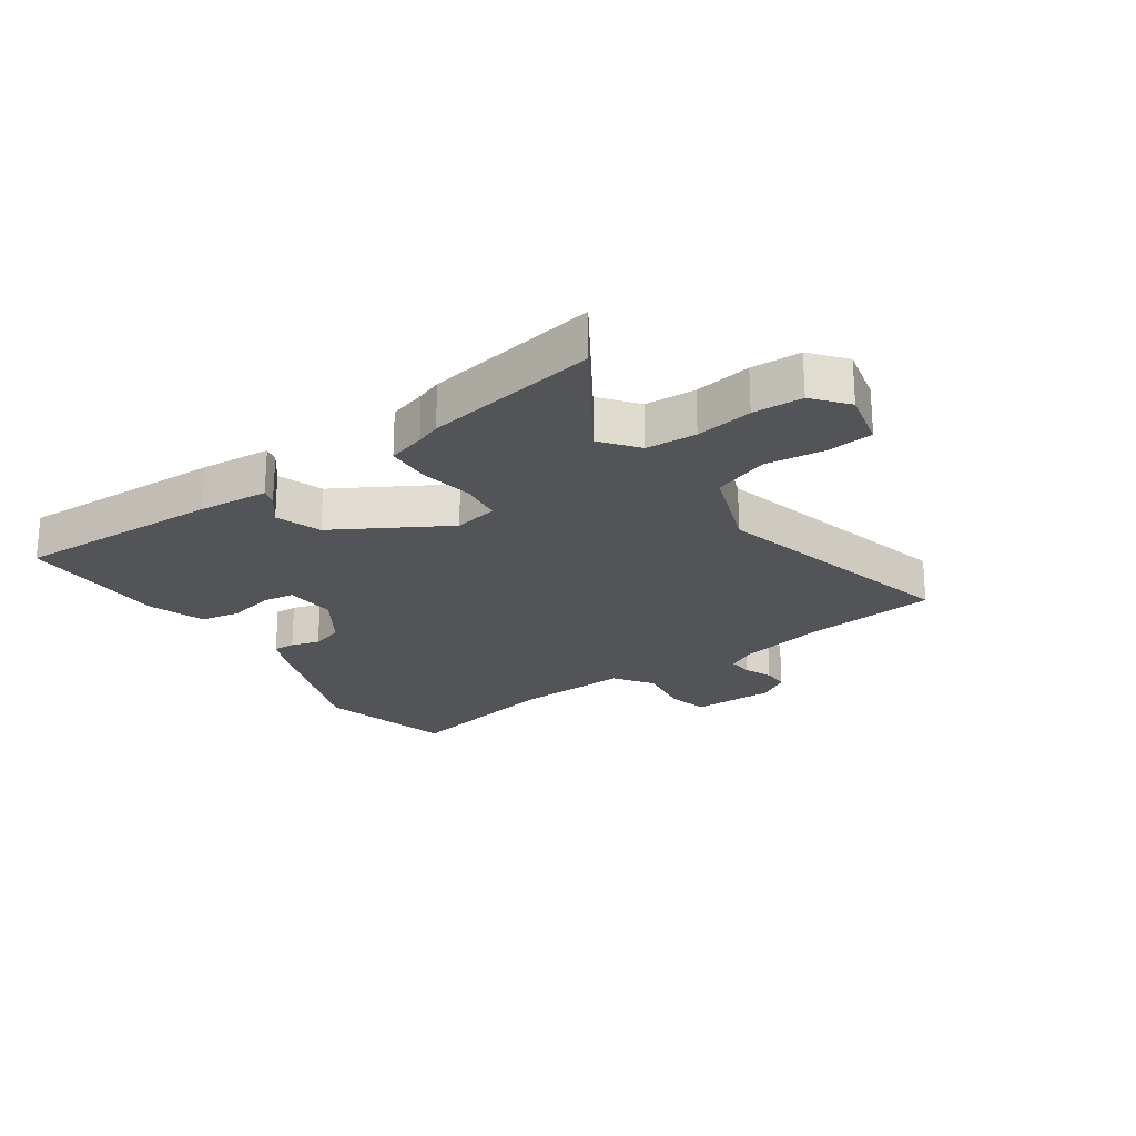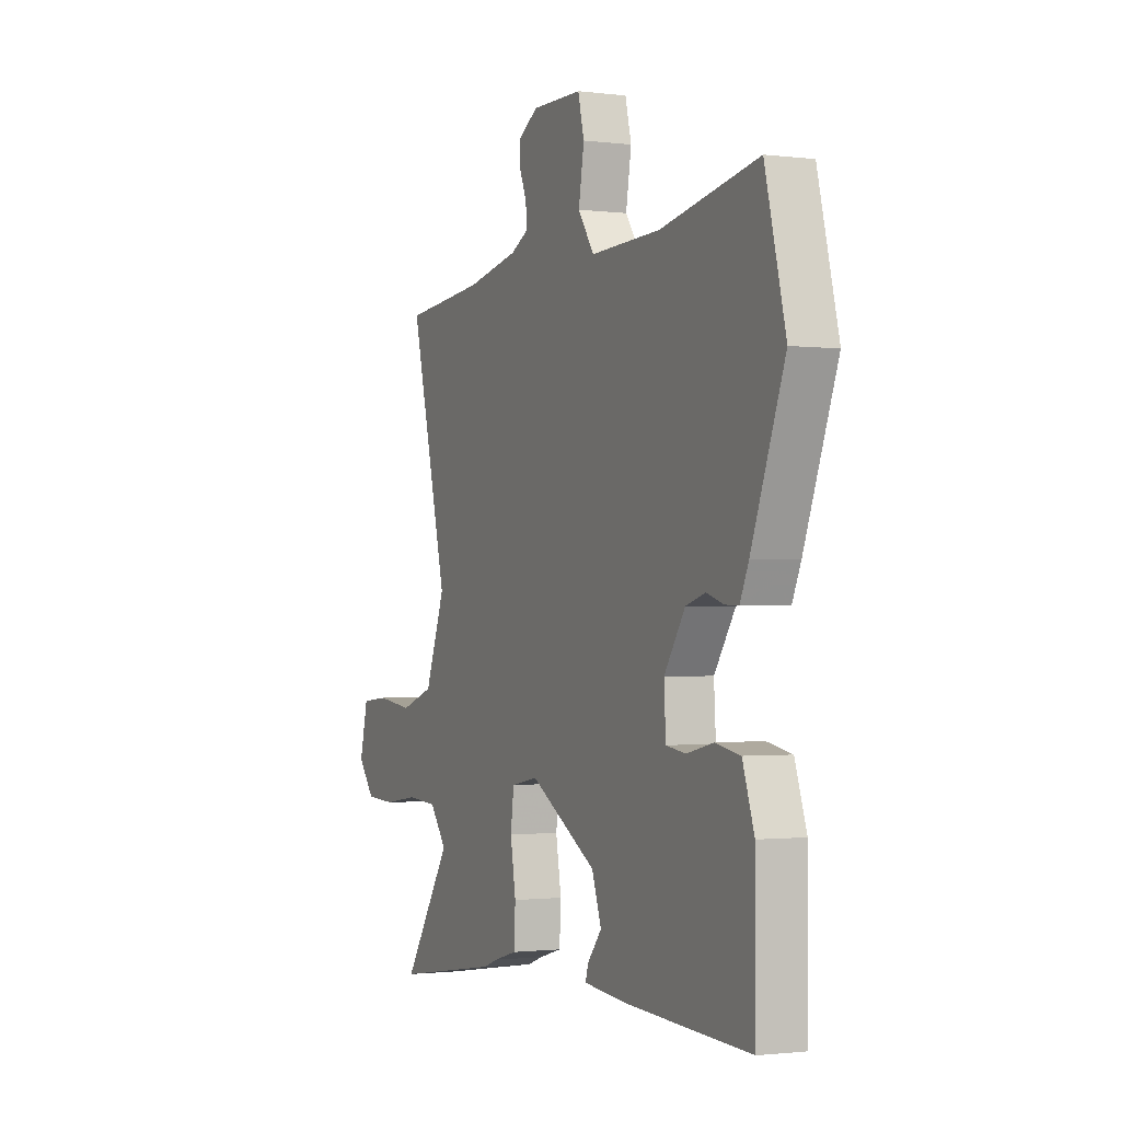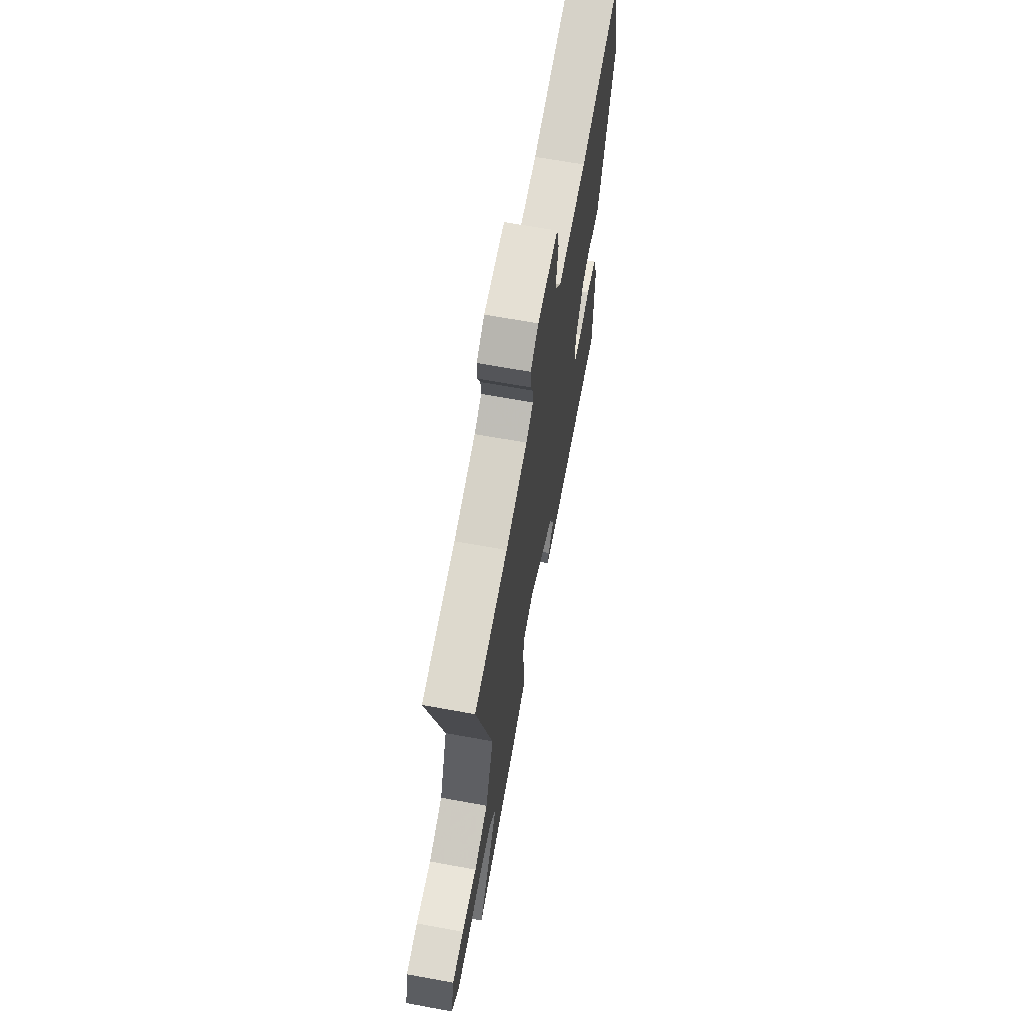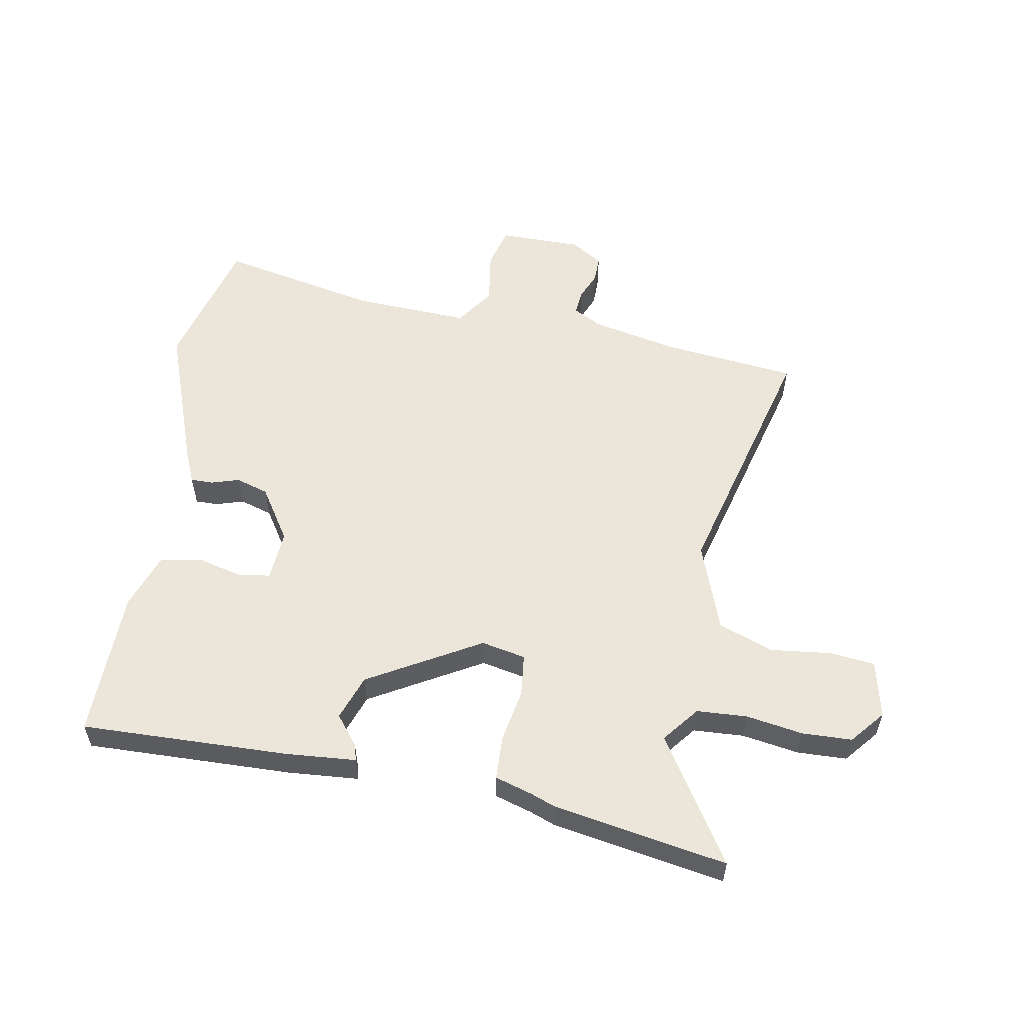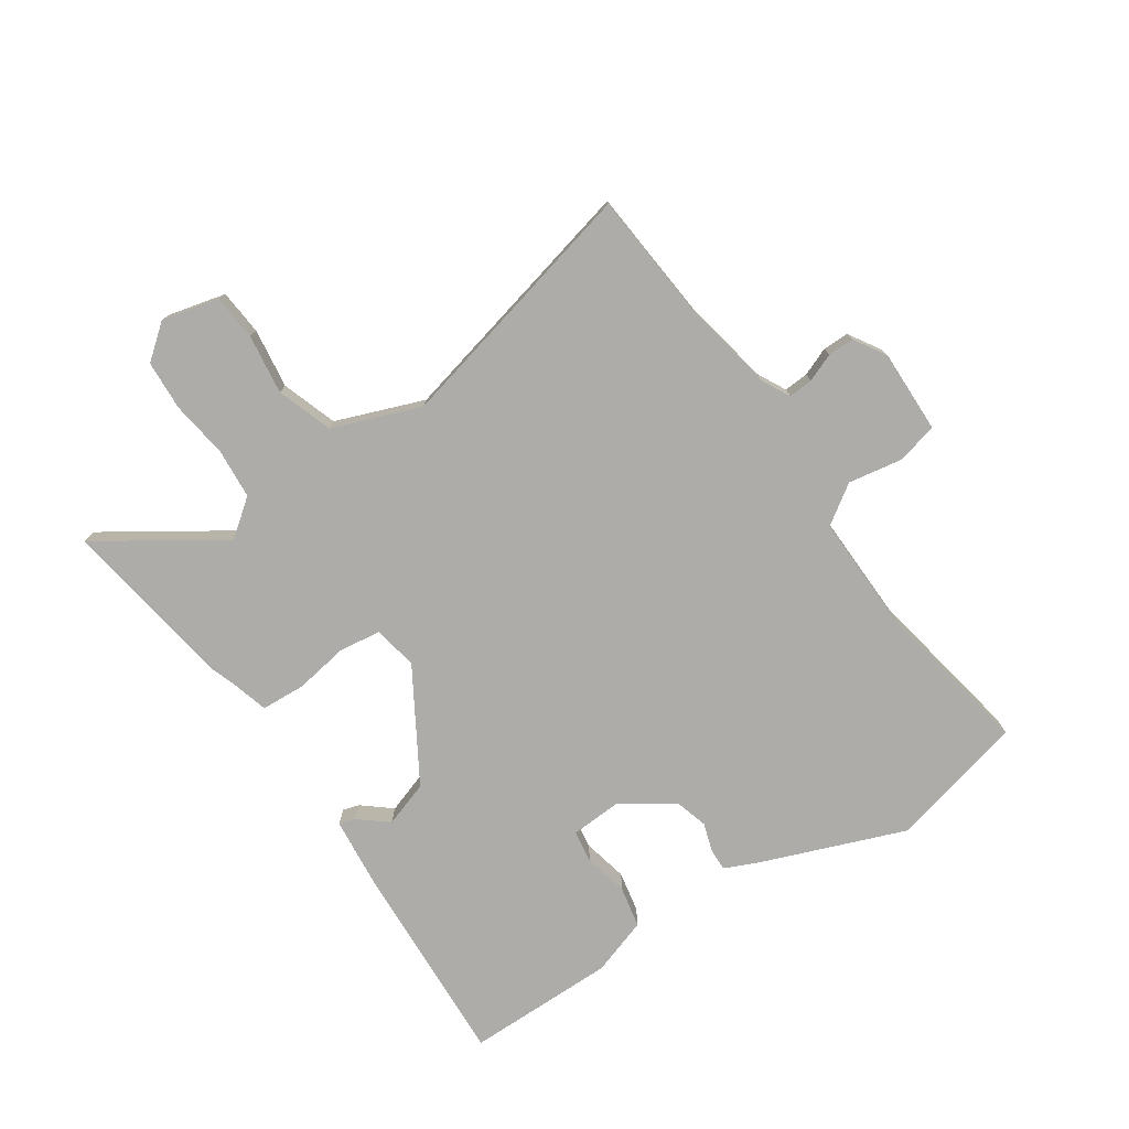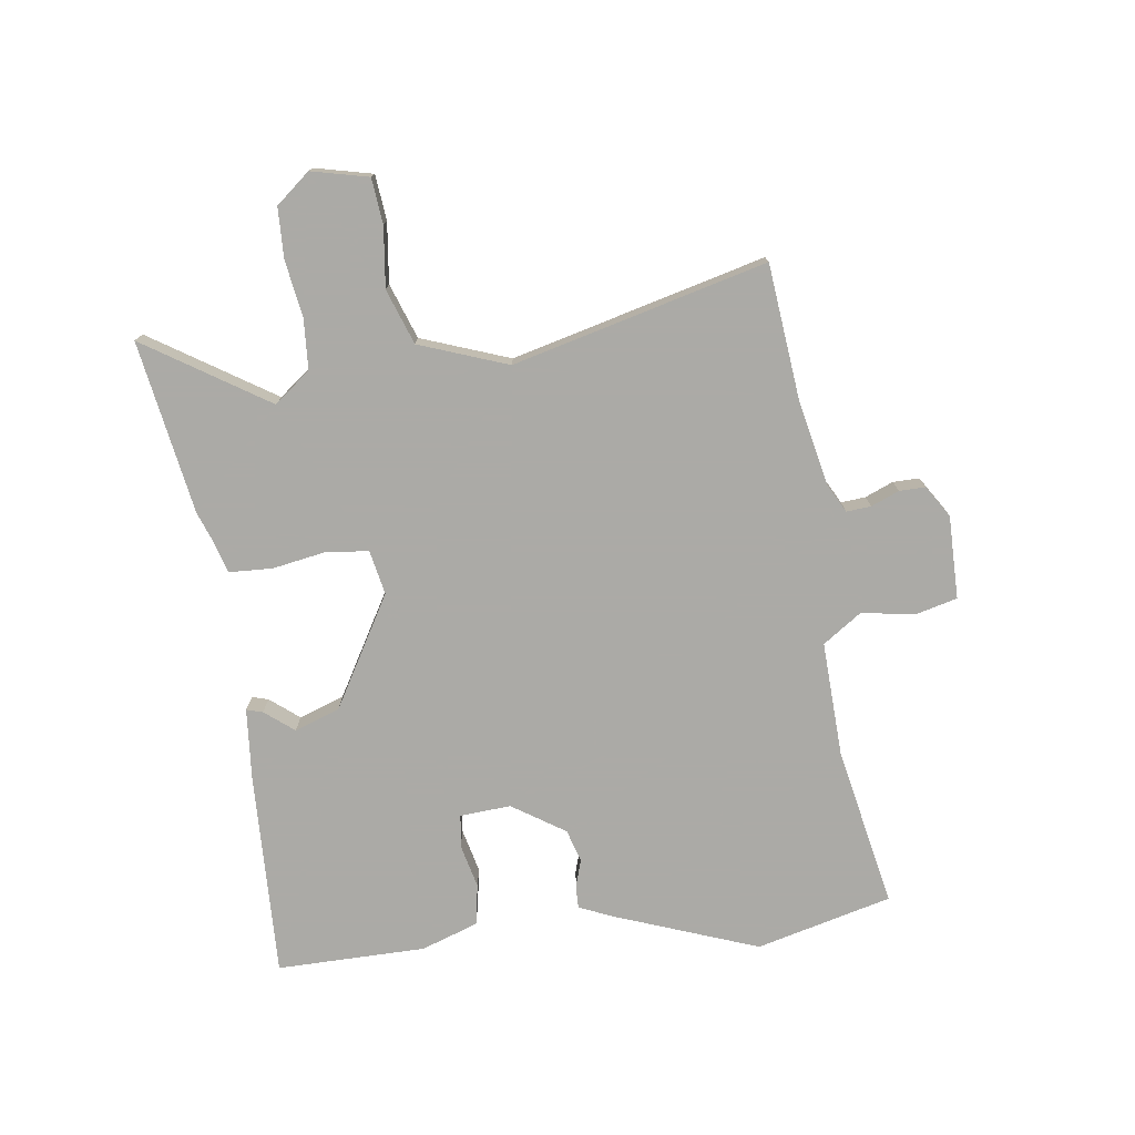
<metadata>
{"format":"obj","ext":"obj","renderer":"f3d","projection":"perspective","resolution":1024,"background":"white","views":[{"elev":-23.0,"azim":-144.8,"up":"+Y"},{"elev":-1.3,"azim":65.4,"up":"+Z"},{"elev":66.4,"azim":-79.6,"up":"+Z"},{"elev":56.2,"azim":-169.0,"up":"+Y"},{"elev":-76.8,"azim":-56.3,"up":"+Y"},{"elev":-75.9,"azim":-81.8,"up":"+Y"}]}
</metadata>
<code>
v -0.338 0.07 -0.474
v -0.628 0.07 -0.52
v -0.495 0.07 -0.316
v -0.542 0.07 -0.255
v -0.626 0.07 -0.249
v -0.721 0.07 -0.263
v -0.804 0.07 -0.259
v -0.85 0.07 -0.202
v -0.827 0.07 -0.107
v -0.751 0.07 -0.1
v -0.651 0.07 -0.113
v -0.559 0.07 -0.081
v -0.504 0.07 0.066
v -0.608 0.07 0.49
v -0.384 0.07 0.511
v -0.239 0.07 0.54
v -0.191 0.07 0.565
v -0.194 0.07 0.606
v -0.213 0.07 0.653
v -0.213 0.07 0.697
v -0.16 0.07 0.73
v -0.021 0.07 0.728
v -0.004 0.07 0.659
v -0.019 0.07 0.569
v 0.025 0.07 0.504
v 0.218 0.07 0.51
v 0.485 0.07 0.561
v 0.541 0.07 0.334
v 0.45 0.07 0.094
v 0.426 0.07 0.04
v 0.389 0.07 0.041
v 0.342 0.07 0.056
v 0.288 0.07 0.04
v 0.23 0.07 -0.047
v 0.235 0.07 -0.132
v 0.289 0.07 -0.14
v 0.363 0.07 -0.123
v 0.431 0.07 -0.136
v 0.463 0.07 -0.231
v 0.463 0.07 -0.48
v 0.118 0.07 -0.465
v 0.001 0.07 -0.454
v 0.009 0.07 -0.427
v 0.048 0.07 -0.379
v 0.022 0.07 -0.303
v -0.162 0.07 -0.194
v -0.236 0.07 -0.208
v -0.245 0.07 -0.278
v -0.23 0.07 -0.368
v -0.234 0.07 -0.441
v -0.297 0.07 -0.459
v -0.338 0 -0.474
v -0.628 0 -0.52
v -0.495 0 -0.316
v -0.542 0 -0.255
v -0.626 0 -0.249
v -0.721 0 -0.263
v -0.804 0 -0.259
v -0.85 0 -0.202
v -0.827 0 -0.107
v -0.751 0 -0.1
v -0.651 0 -0.113
v -0.559 0 -0.081
v -0.504 0 0.066
v -0.608 0 0.49
v -0.384 0 0.511
v -0.239 0 0.54
v -0.191 0 0.565
v -0.194 0 0.606
v -0.213 0 0.653
v -0.213 0 0.697
v -0.16 0 0.73
v -0.021 0 0.728
v -0.004 0 0.659
v -0.019 0 0.569
v 0.025 0 0.504
v 0.218 0 0.51
v 0.485 0 0.561
v 0.541 0 0.334
v 0.45 0 0.094
v 0.426 0 0.04
v 0.389 0 0.041
v 0.342 0 0.056
v 0.288 0 0.04
v 0.23 0 -0.047
v 0.235 0 -0.132
v 0.289 0 -0.14
v 0.363 0 -0.123
v 0.431 0 -0.136
v 0.463 0 -0.231
v 0.463 0 -0.48
v 0.118 0 -0.465
v 0.001 0 -0.454
v 0.009 0 -0.427
v 0.048 0 -0.379
v 0.022 0 -0.303
v -0.162 0 -0.194
v -0.236 0 -0.208
v -0.245 0 -0.278
v -0.23 0 -0.368
v -0.234 0 -0.441
v -0.297 0 -0.459
f 48 49 50 51
f 47 48 51 1
f 41 42 43 44
f 41 44 45
f 40 41 45
f 39 40 45 46
f 36 37 38 39
f 35 36 39 46
f 29 30 31 32
f 29 32 33
f 26 27 28 29
f 25 26 29 33
f 24 25 33 34
f 22 23 24
f 21 22 24
f 18 19 20 21
f 17 18 21 24
f 16 17 24 34
f 13 14 15
f 13 15 16 34
f 8 9 10 11
f 8 11 12
f 5 6 7 8
f 4 5 8 12
f 3 4 12 13
f 47 1 2 3
f 13 34 35 46
f 13 46 47
f 3 13 47
f 102 101 100 99
f 52 102 99 98
f 95 94 93 92
f 96 95 92
f 96 92 91
f 97 96 91 90
f 90 89 88 87
f 97 90 87 86
f 83 82 81 80
f 84 83 80
f 80 79 78 77
f 84 80 77 76
f 85 84 76 75
f 75 74 73
f 75 73 72
f 72 71 70 69
f 75 72 69 68
f 85 75 68 67
f 66 65 64
f 85 67 66 64
f 62 61 60 59
f 63 62 59
f 59 58 57 56
f 63 59 56 55
f 64 63 55 54
f 54 53 52 98
f 97 86 85 64
f 98 97 64
f 98 64 54
f 1 52 53 2
f 2 53 54 3
f 3 54 55 4
f 4 55 56 5
f 5 56 57 6
f 6 57 58 7
f 7 58 59 8
f 8 59 60 9
f 9 60 61 10
f 10 61 62 11
f 11 62 63 12
f 12 63 64 13
f 13 64 65 14
f 14 65 66 15
f 15 66 67 16
f 16 67 68 17
f 17 68 69 18
f 18 69 70 19
f 19 70 71 20
f 20 71 72 21
f 21 72 73 22
f 22 73 74 23
f 23 74 75 24
f 24 75 76 25
f 25 76 77 26
f 26 77 78 27
f 27 78 79 28
f 28 79 80 29
f 29 80 81 30
f 30 81 82 31
f 31 82 83 32
f 32 83 84 33
f 33 84 85 34
f 34 85 86 35
f 35 86 87 36
f 36 87 88 37
f 37 88 89 38
f 38 89 90 39
f 39 90 91 40
f 40 91 92 41
f 41 92 93 42
f 42 93 94 43
f 43 94 95 44
f 44 95 96 45
f 45 96 97 46
f 46 97 98 47
f 47 98 99 48
f 48 99 100 49
f 49 100 101 50
f 50 101 102 51
f 51 102 52 1

</code>
